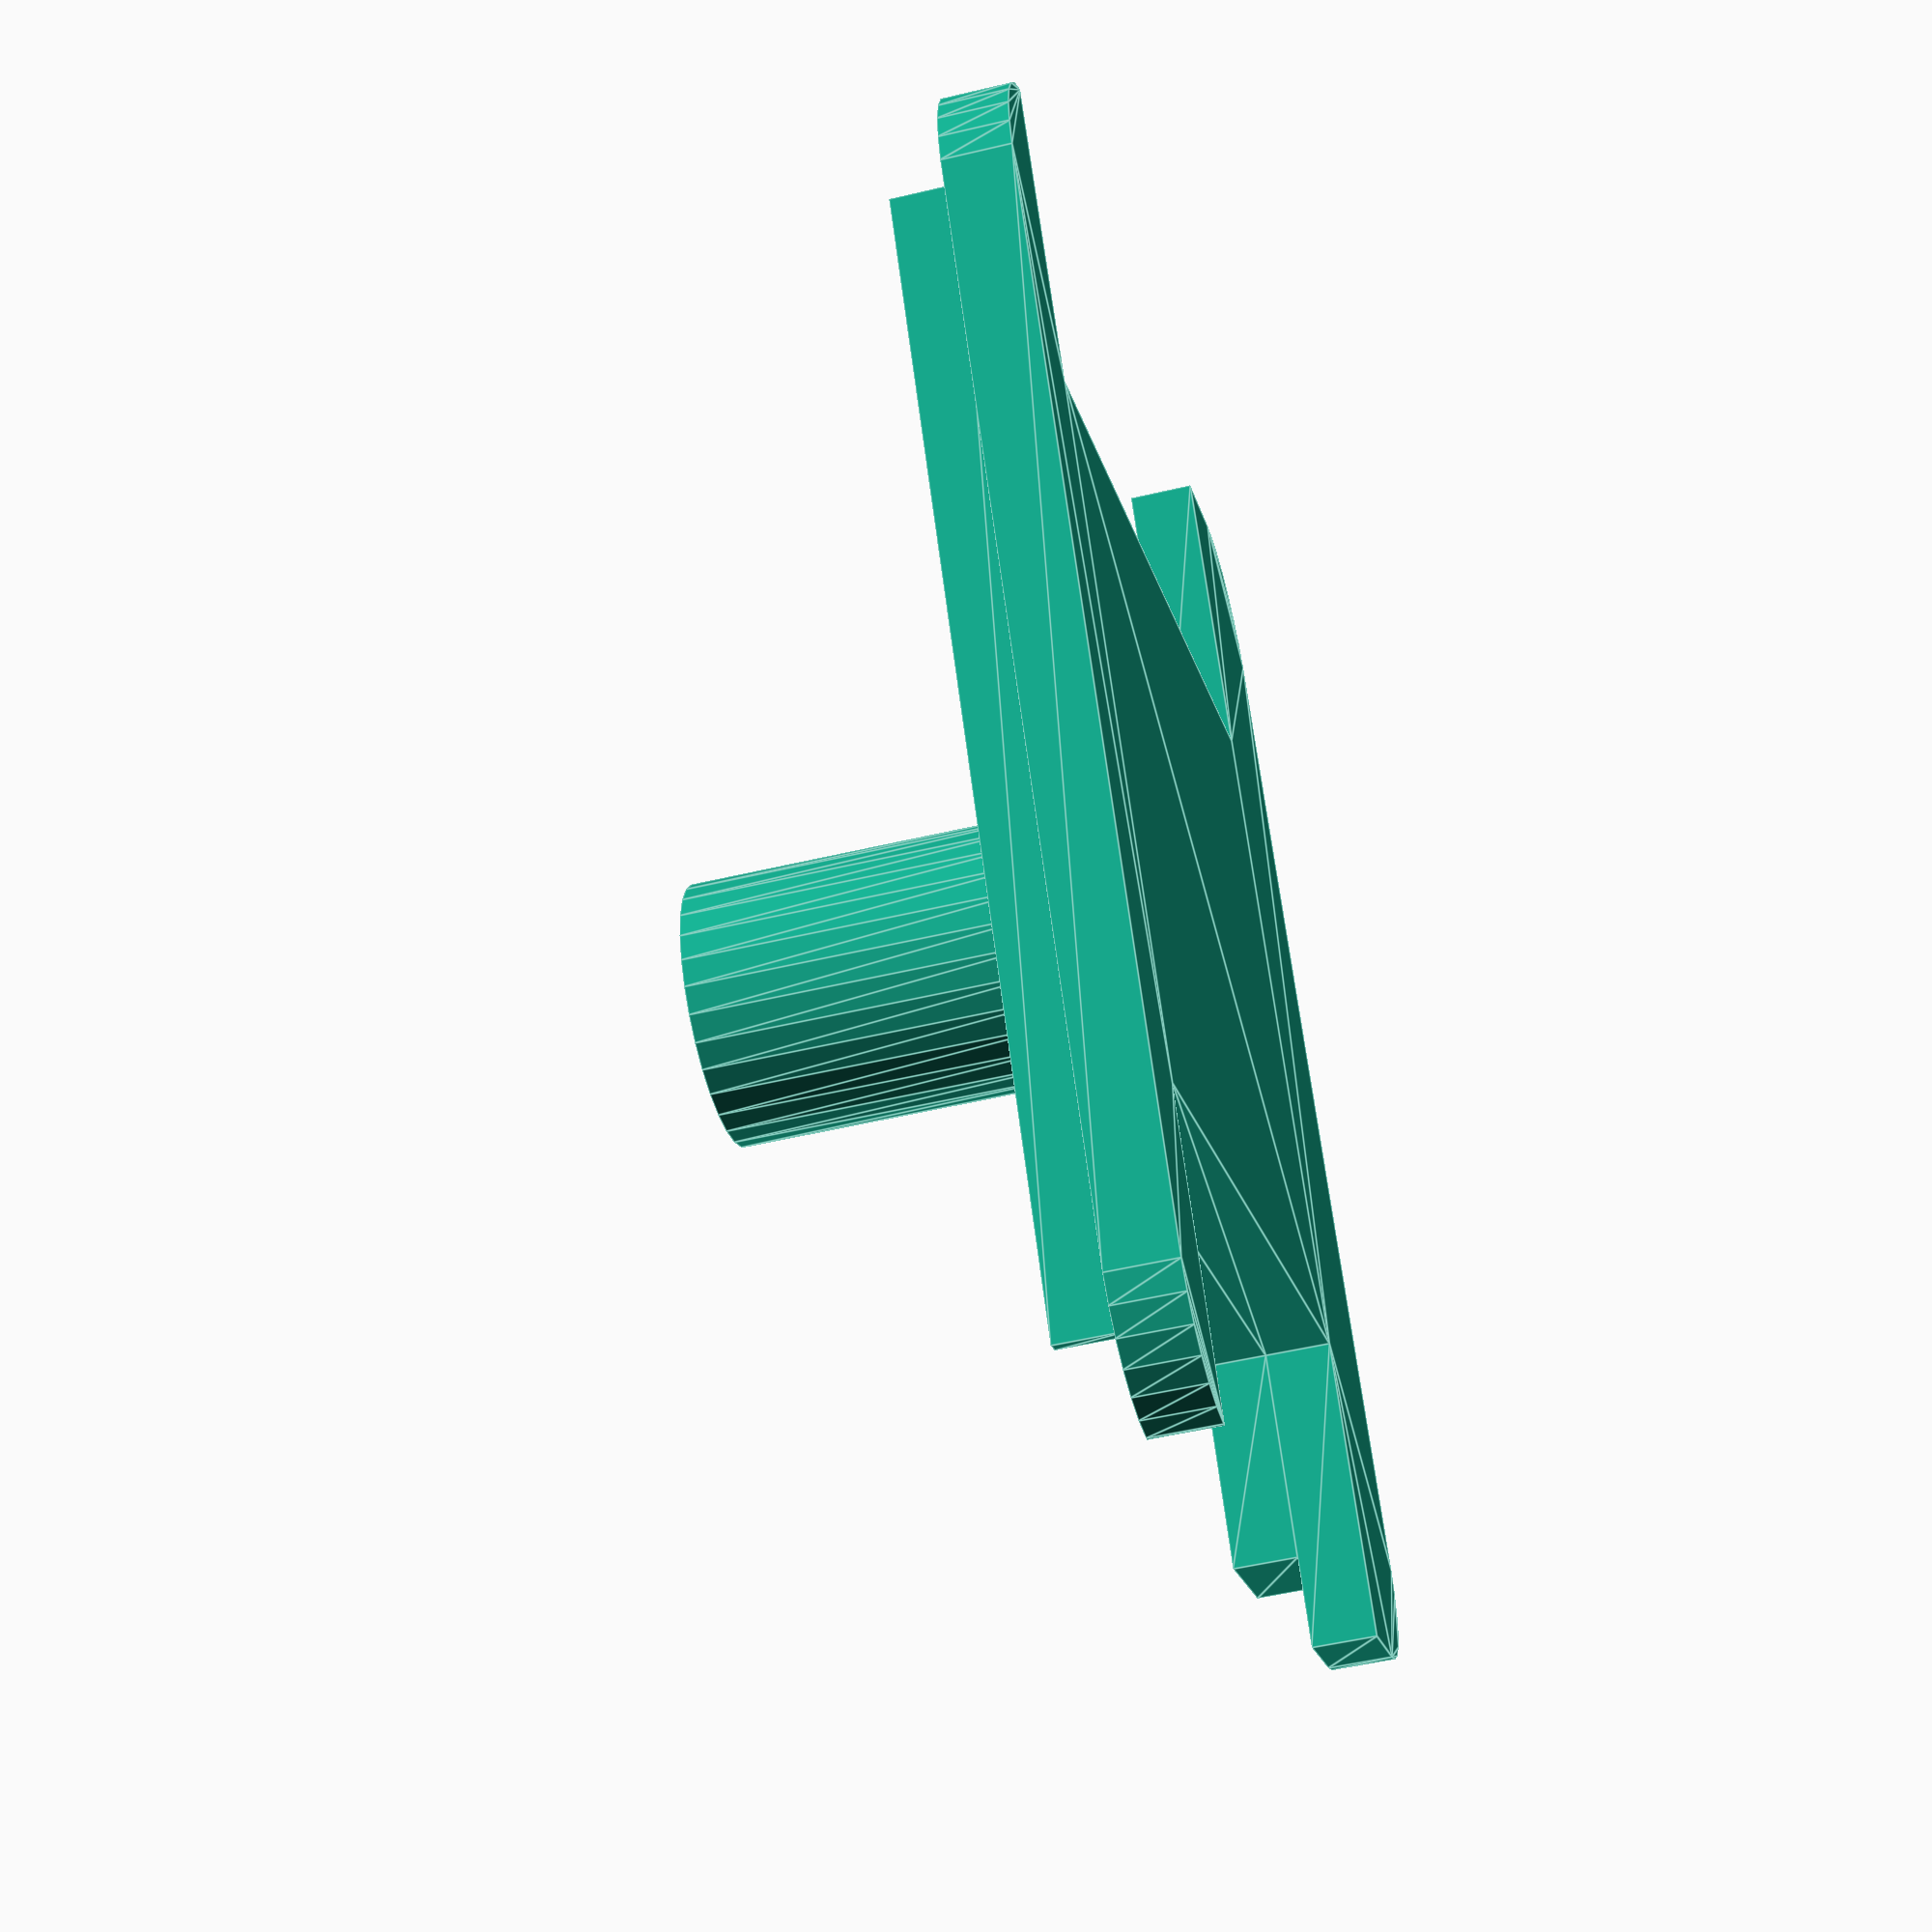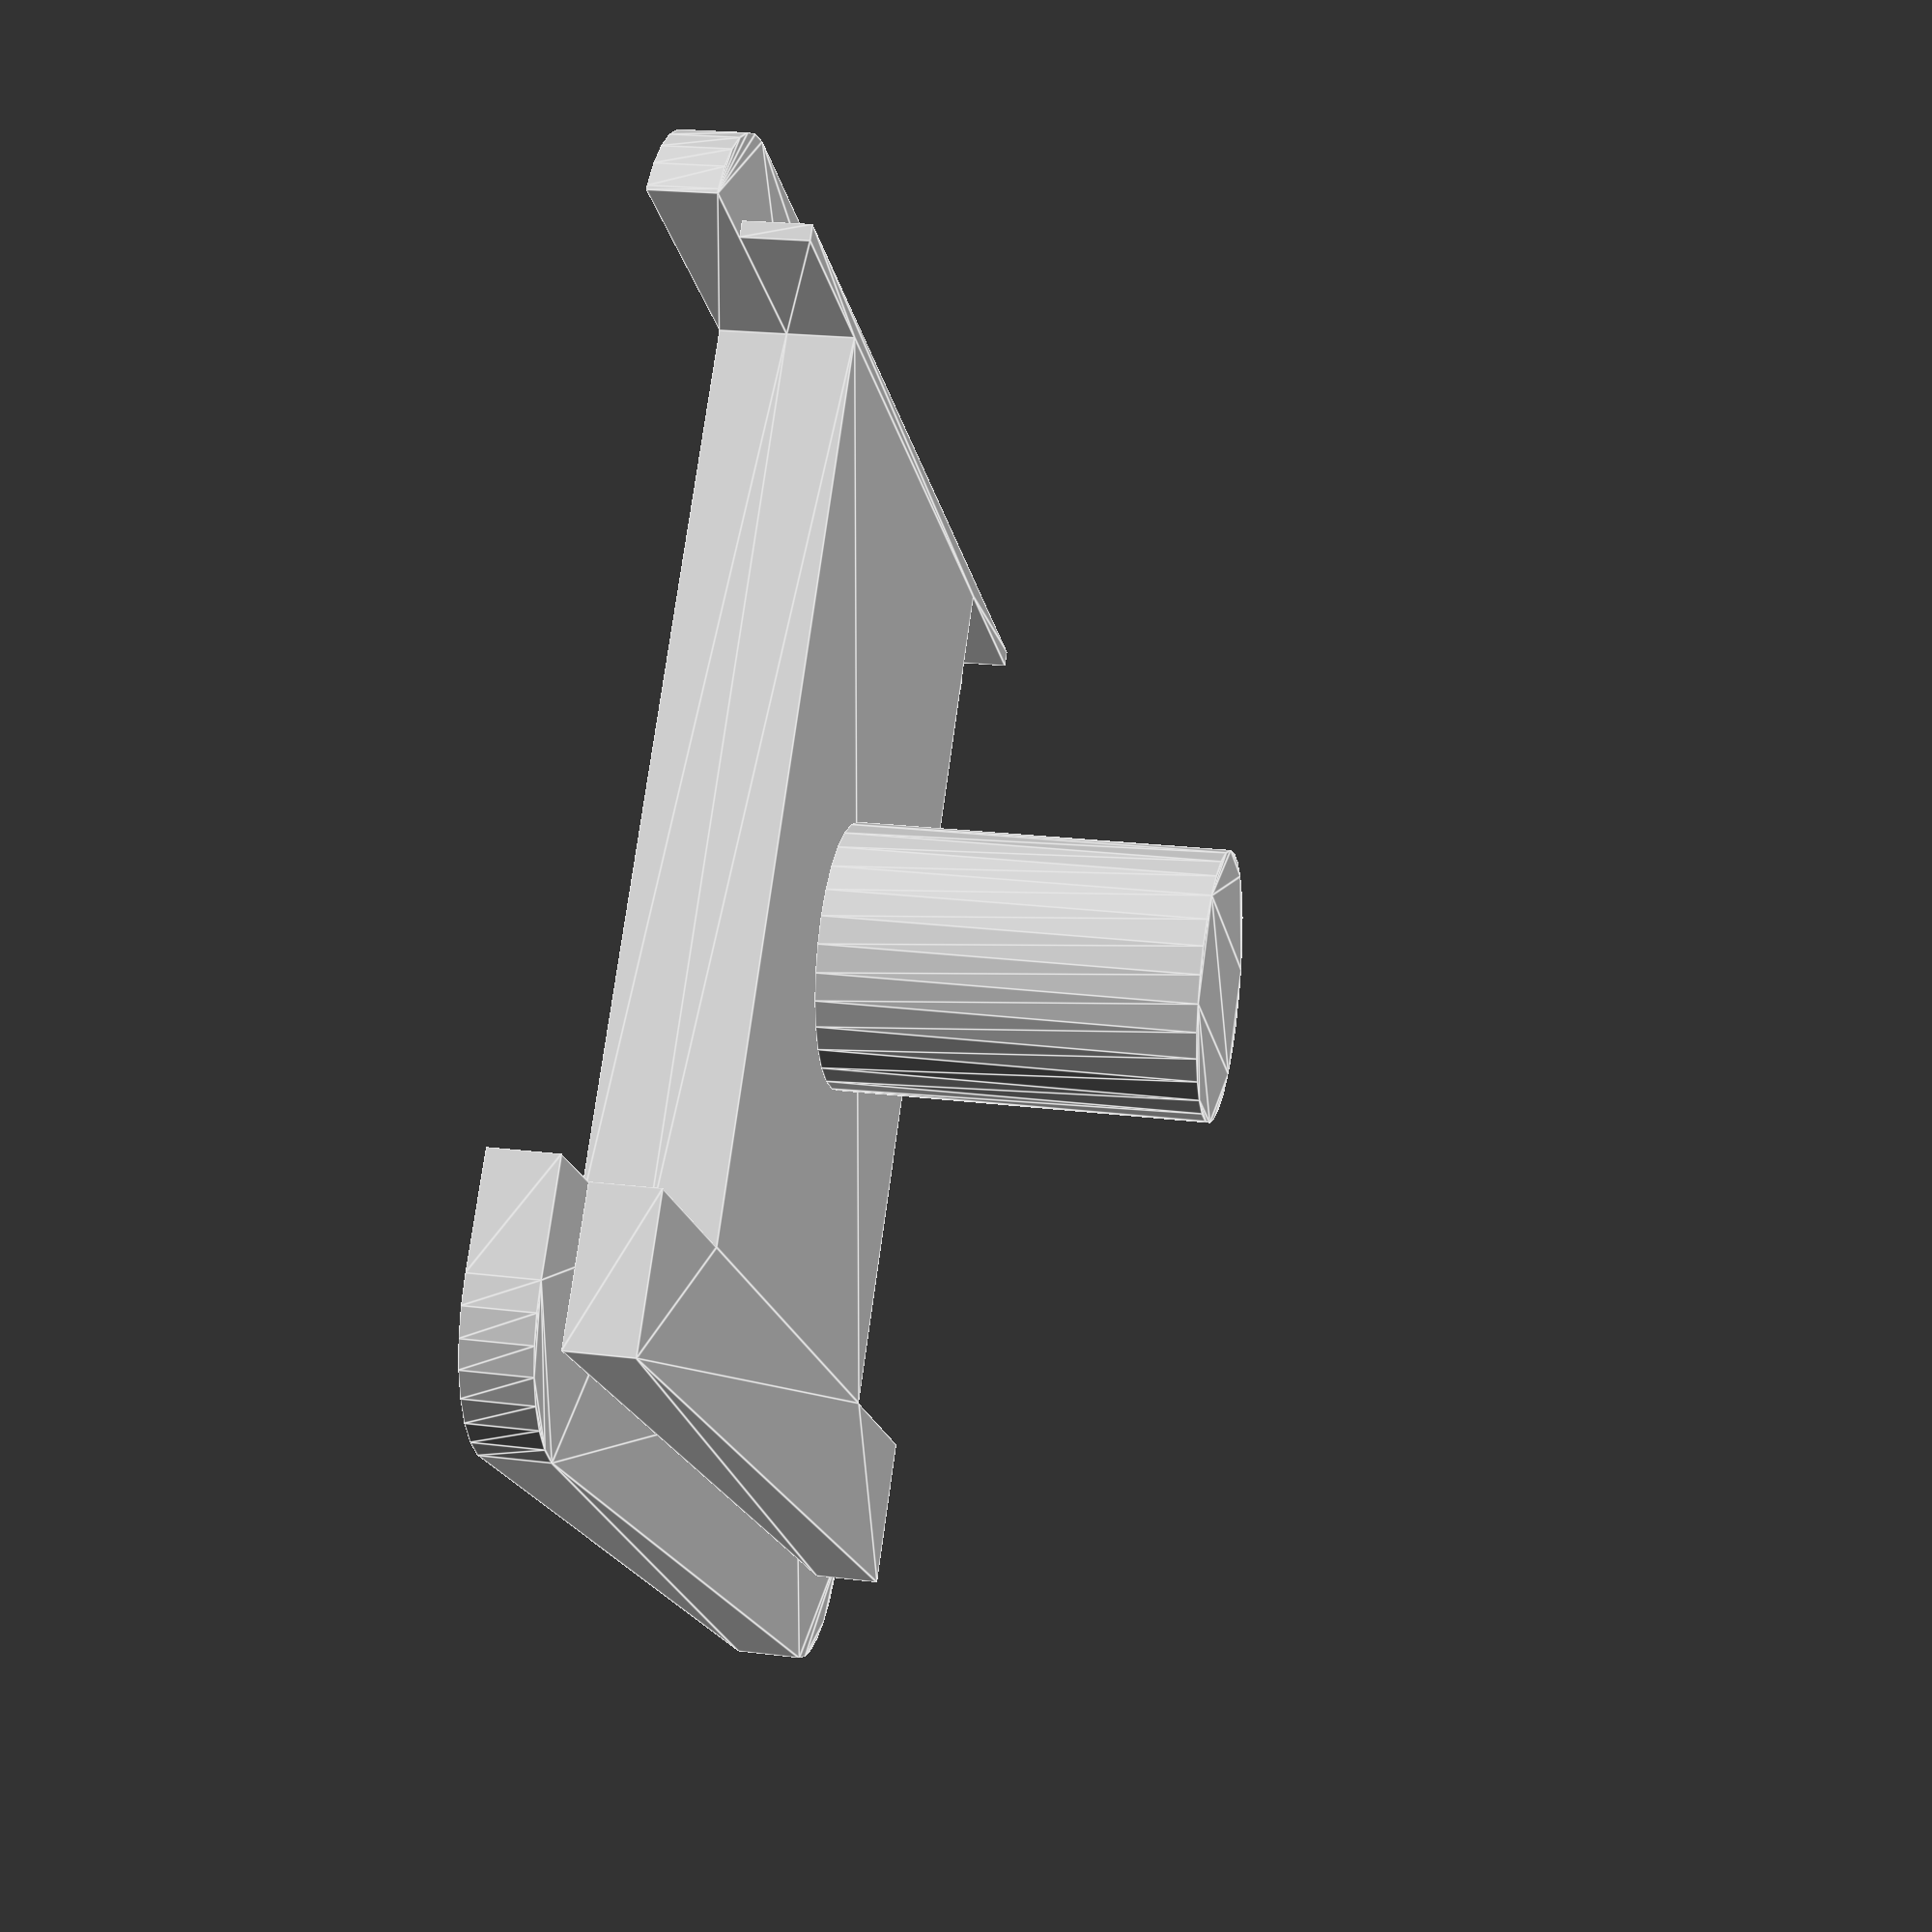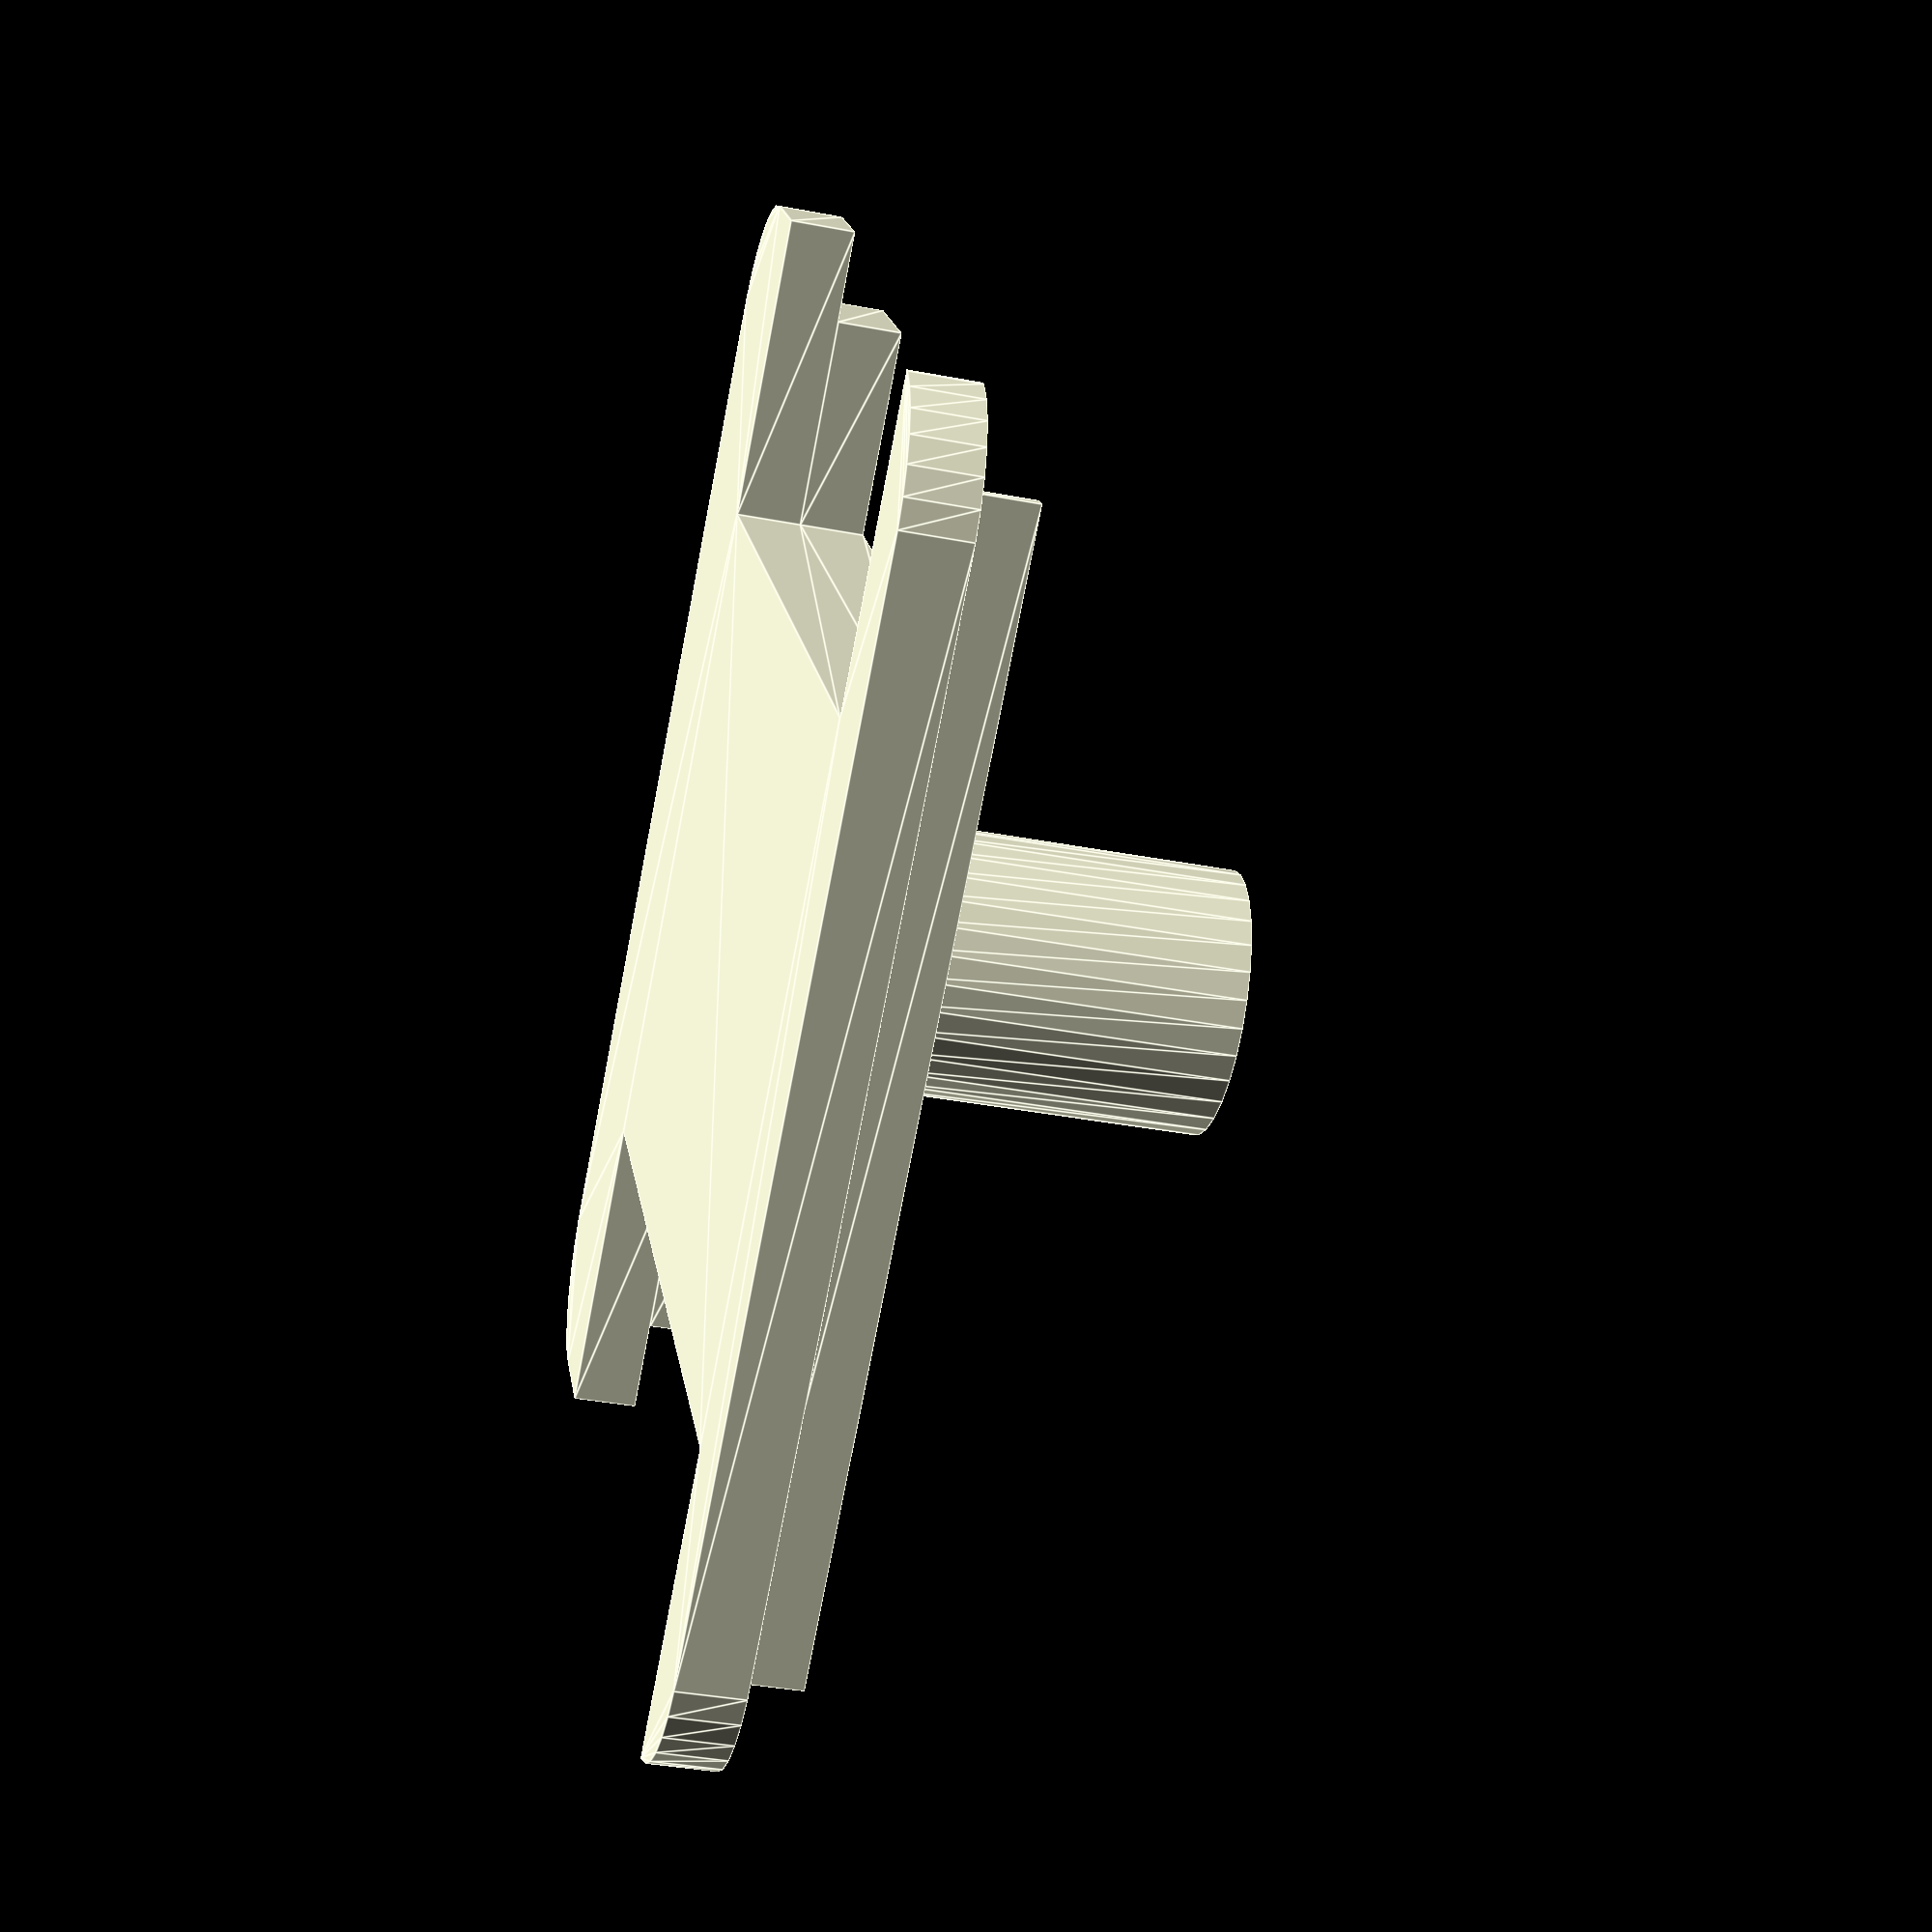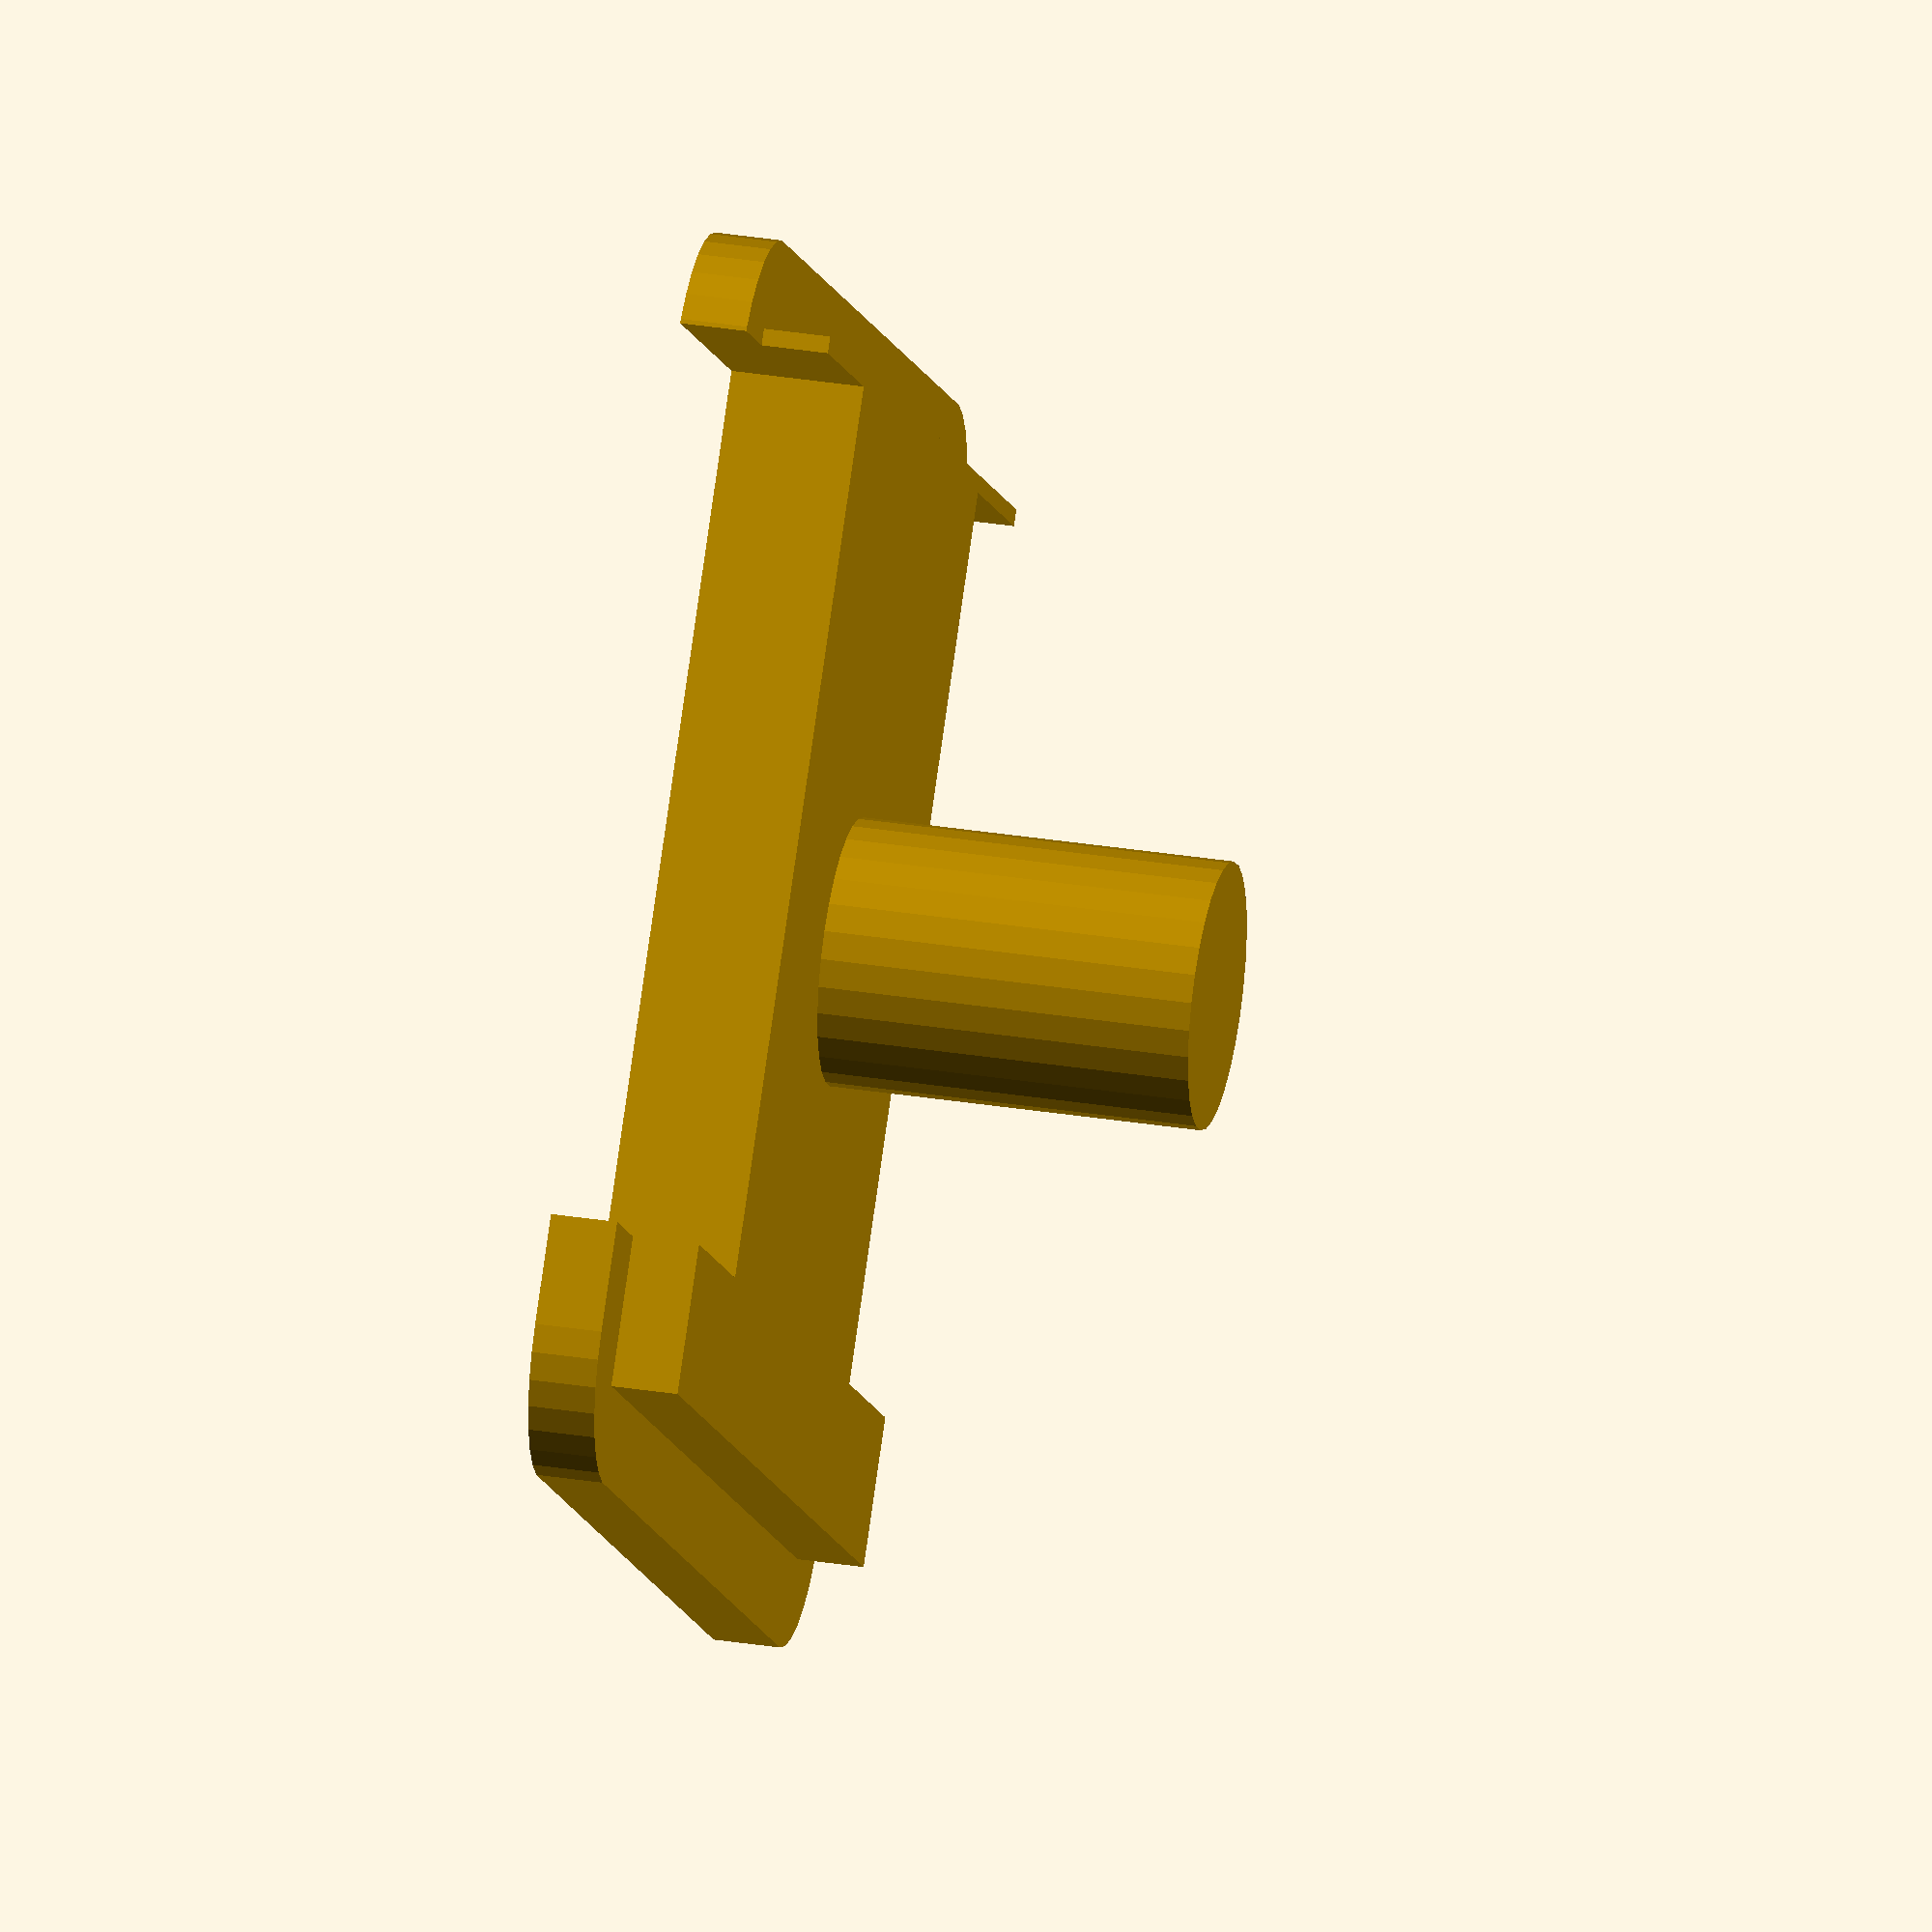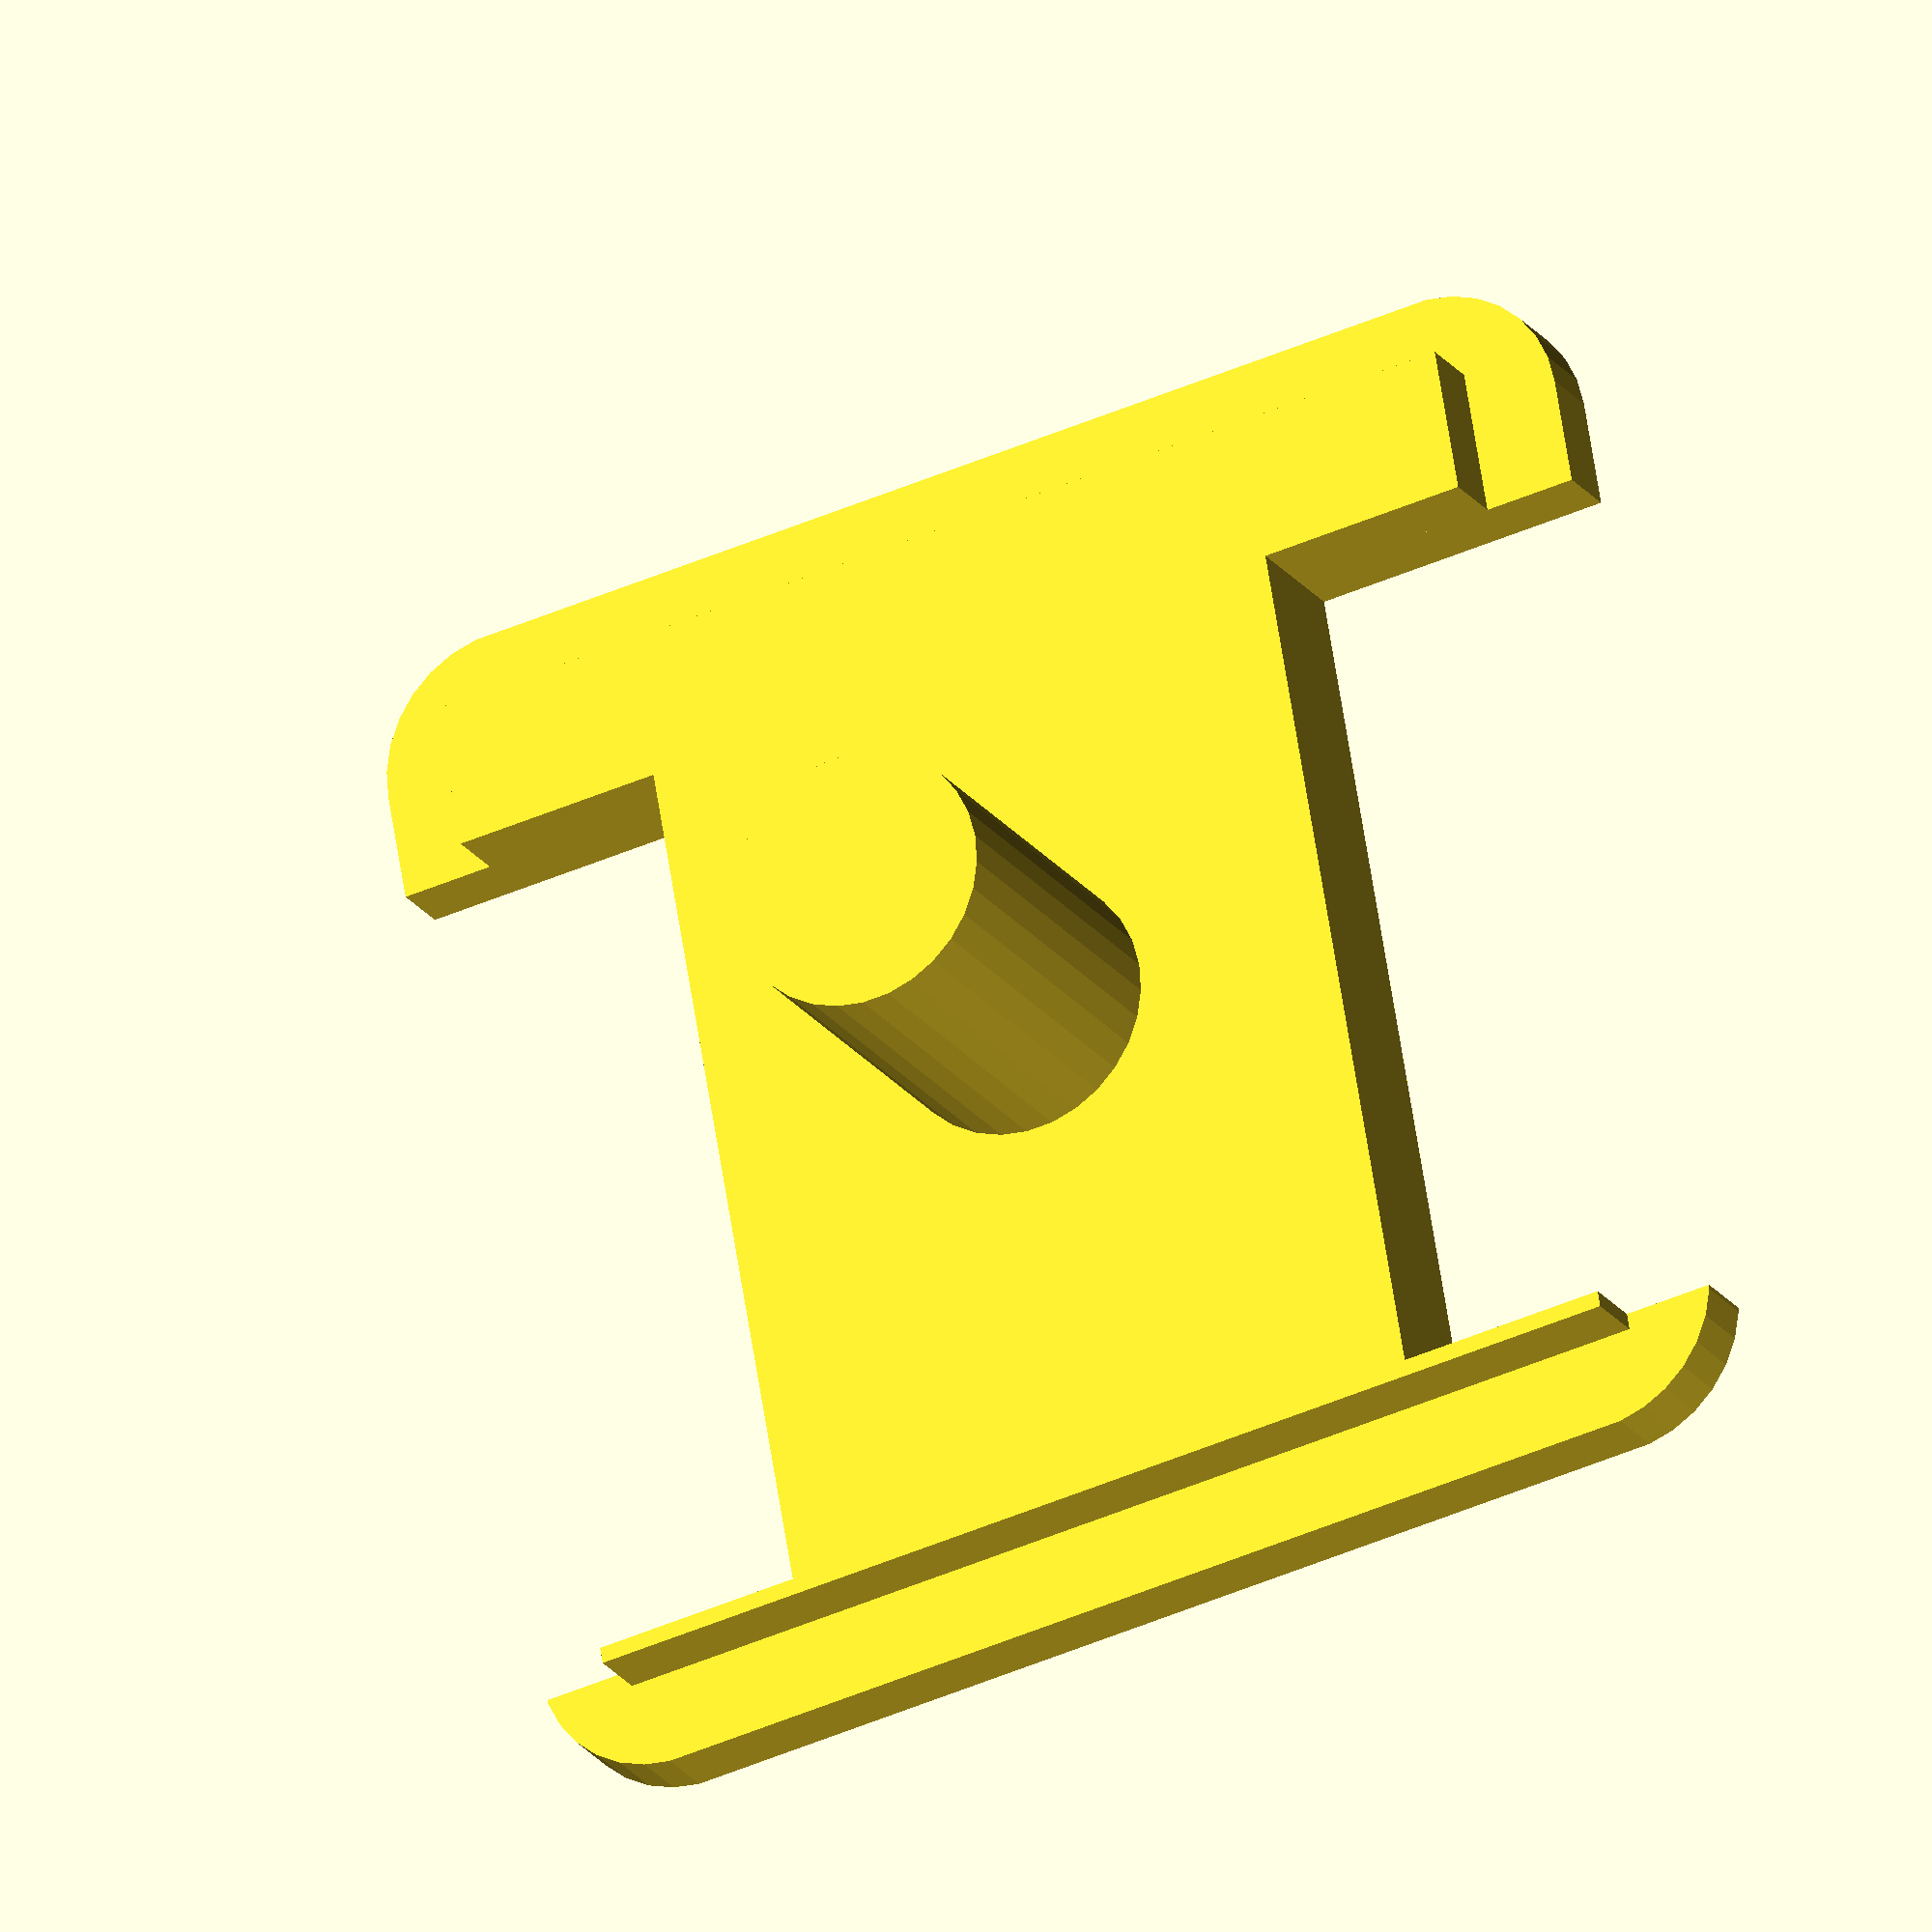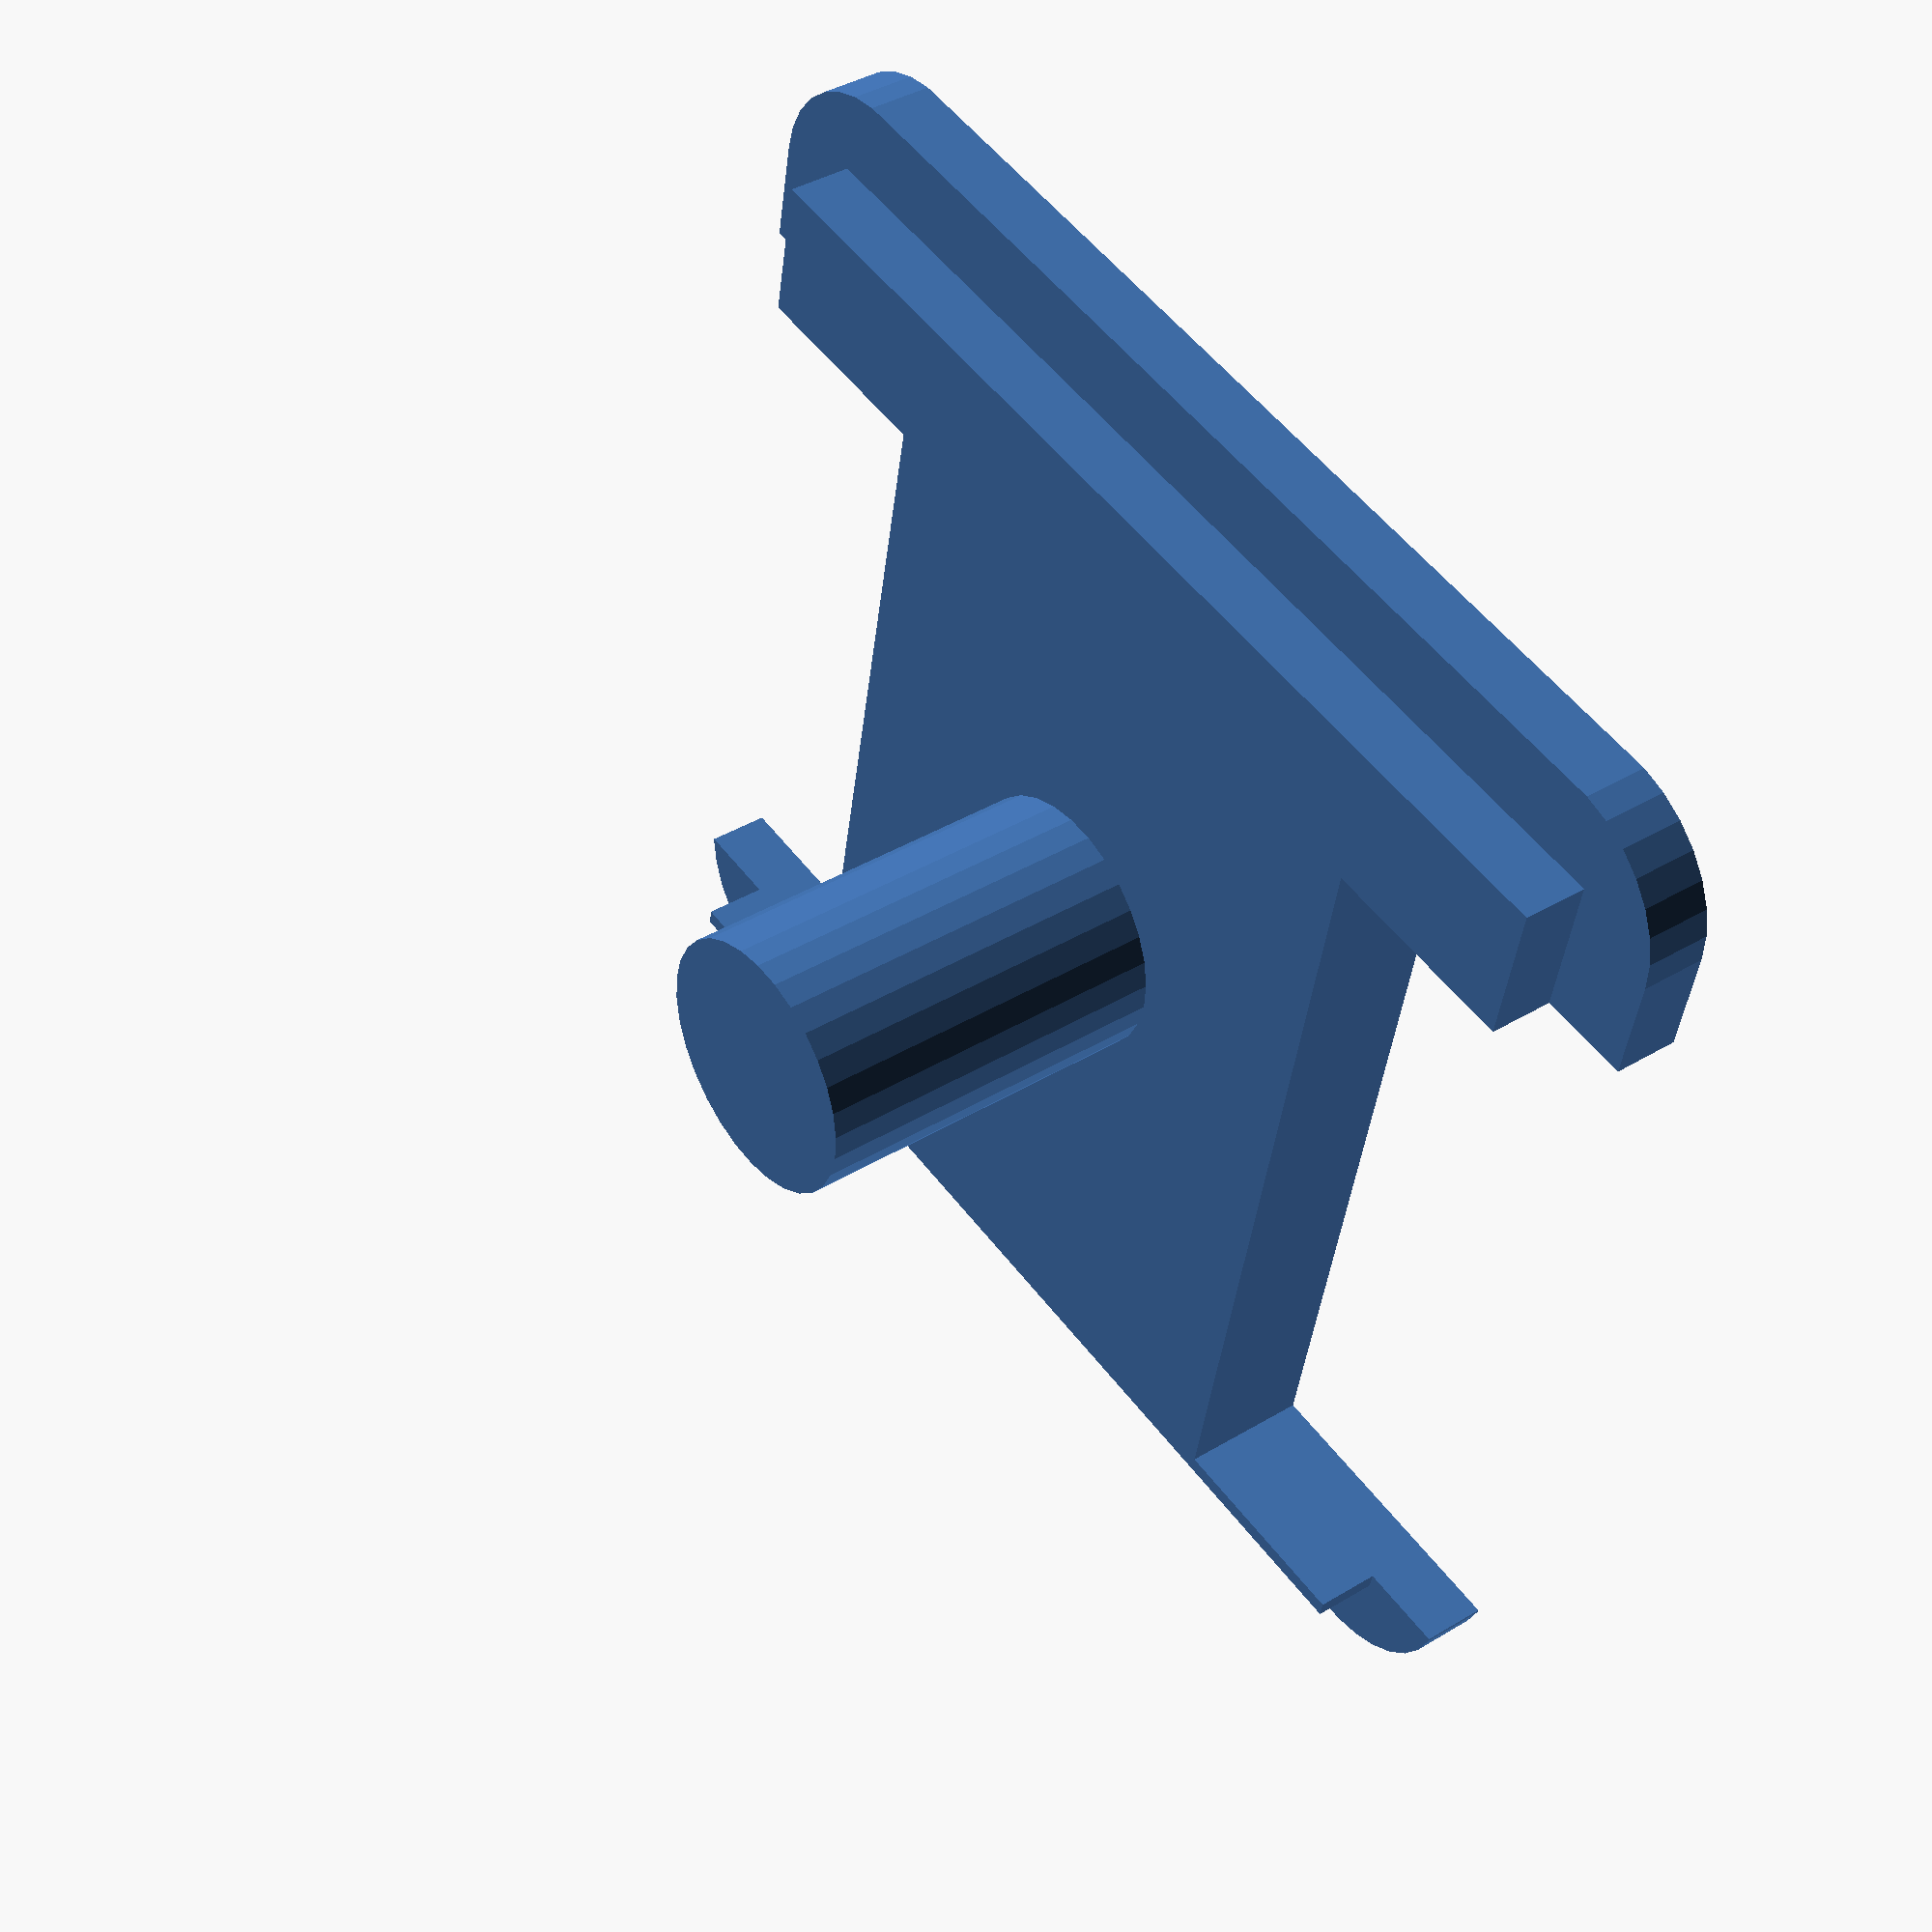
<openscad>
ViewScale = [0.0254, 0.0254, 0.0254];

module rectHull(r, x, y)
{
    hull()
    {
        translate([(-x/2)+r, (-y/2)+r, 0]) circle(r=r);
        translate([(x/2)-r, (-y/2)+r, 0]) circle(r=r);
        translate([(-x/2)+r, (y/2)-r, 0]) circle(r=r);
        translate([(x/2)-r, (y/2)-r, 0]) circle(r=r);
    }
}
module pirLid()
{
    linear_extrude(50) 
    difference() {
    rectHull(100, 1183, 1510);
    translate([(1183-270)/2, 0, 0])
    square([280, 340], center=true);
    }
    translate([0, 0, 50])
    linear_extrude(260) 
    difference() {
    square([963, 1290], center=true);
    translate([(1183-270)/2, 0, 0])
    square([280, 340], center=true);
    square([863, 1190], center=true);

    }
//    difference() {
//       rectHull(100, 1183, 1510);
//       square([983, 1310], center=true);
//    }
}

module apdsLid()
{
    linear_extrude(50)
    difference(){
    rectHull(100, 968, 935);
    translate([-(968-230)/2, 50, 0])
    square([230, 670], center=true);
    translate([(968-230)/2, 50, 0])
    square([230, 670], center=true);
    }
    translate([0, 0, 50])
    linear_extrude(50)
    difference() {
    square([828, 795], center=true);
    translate([-(968-230)/2, 50, 0])
    square([230, 670], center=true);
    translate([(968-230)/2, 50, 0])
    square([230, 670], center=true);
    }
    translate([0, 0, 100])
    //linear_extrude(328)
    linear_extrude(280)
    circle(100, center=true);
    //square(300, center=true);
}


scale(ViewScale)
{
    translate([1200, 0, 0])
    apdsLid();
//    pirLid();
}

</openscad>
<views>
elev=230.4 azim=300.4 roll=75.3 proj=p view=edges
elev=338.3 azim=38.3 roll=282.4 proj=p view=edges
elev=217.3 azim=36.9 roll=283.8 proj=p view=edges
elev=327.8 azim=40.5 roll=282.6 proj=o view=solid
elev=22.1 azim=170.2 roll=25.6 proj=o view=wireframe
elev=320.6 azim=190.9 roll=53.1 proj=p view=solid
</views>
